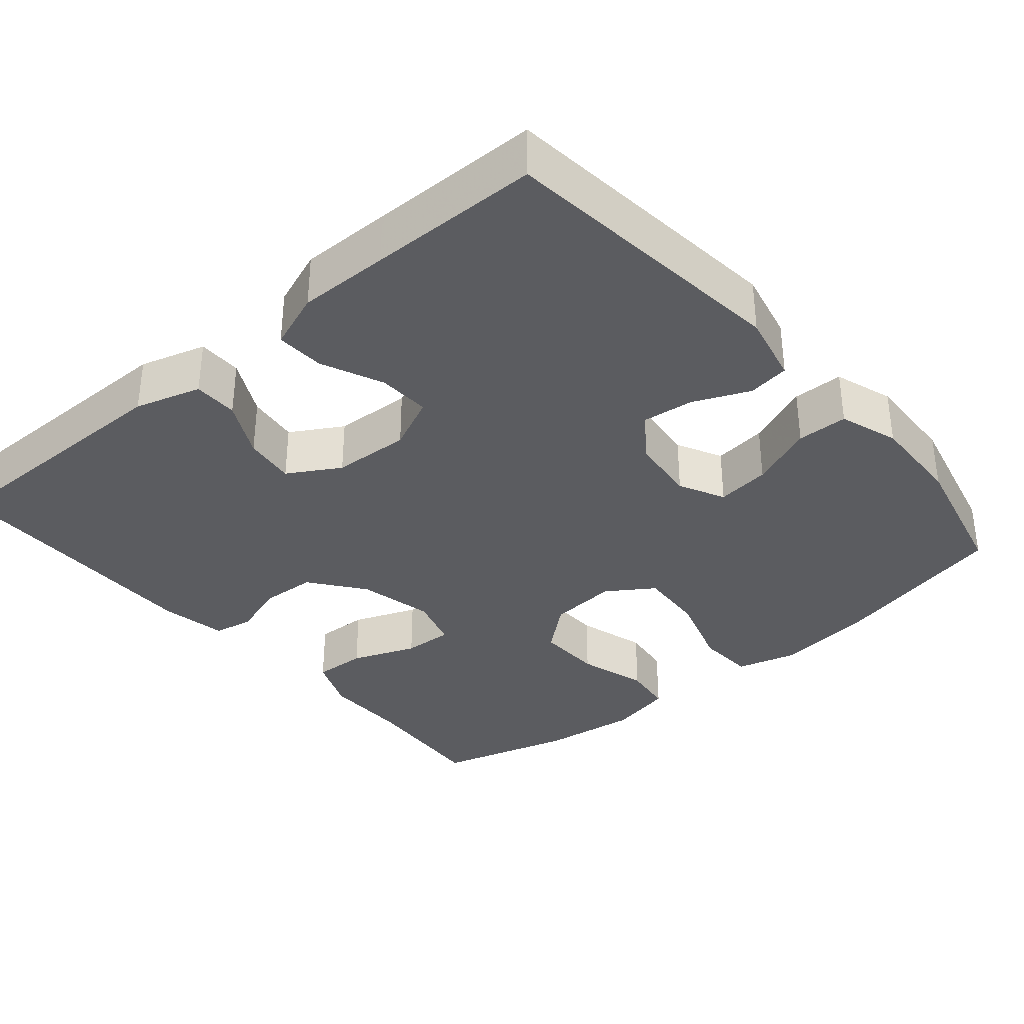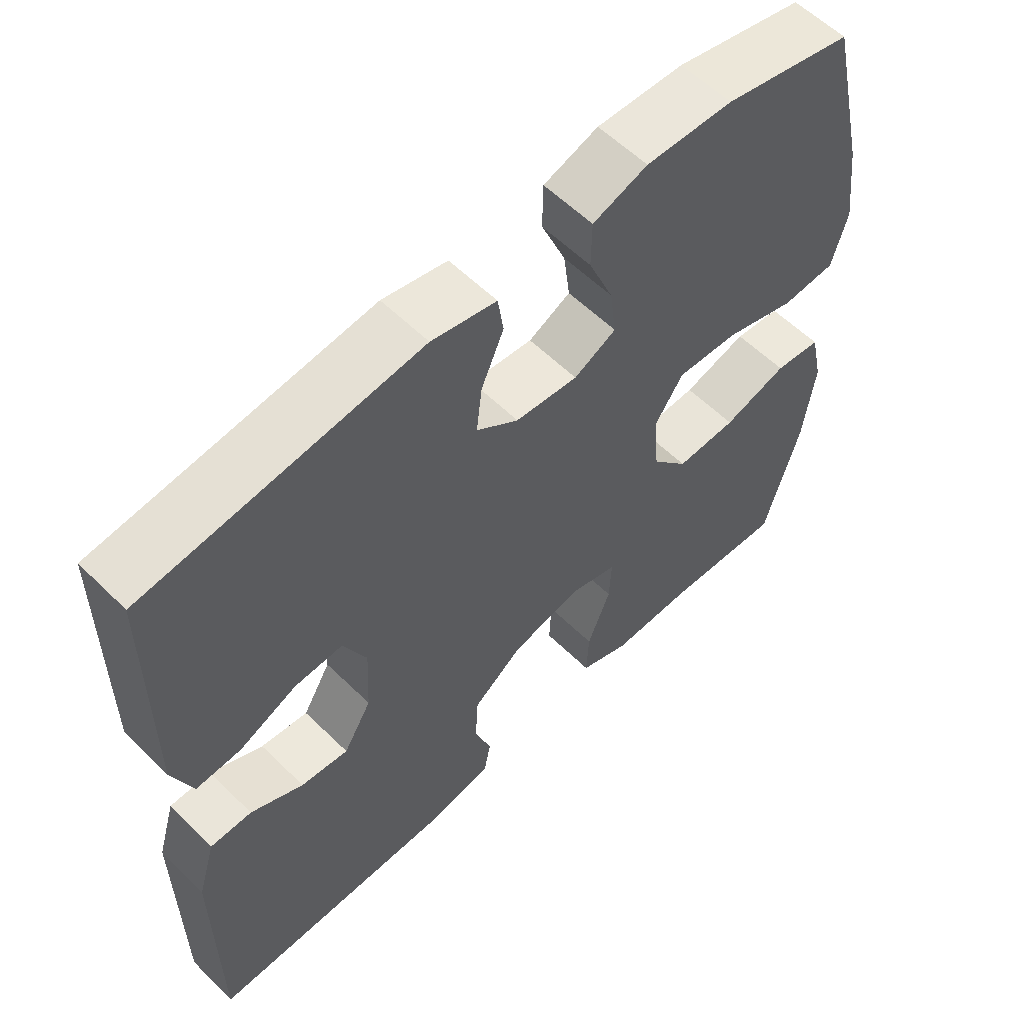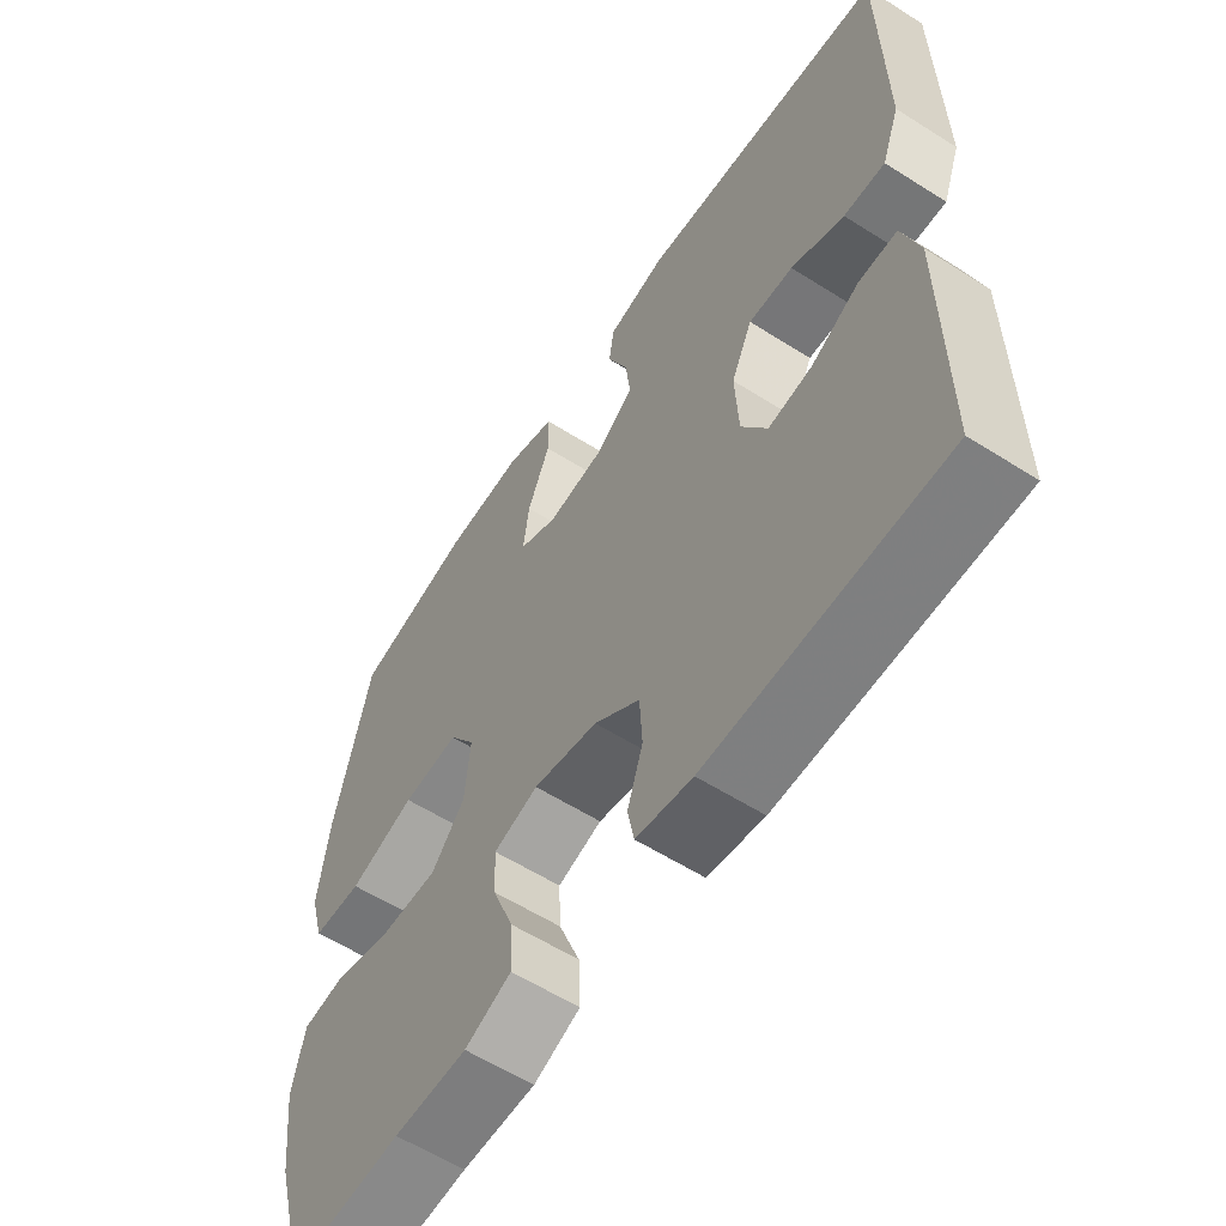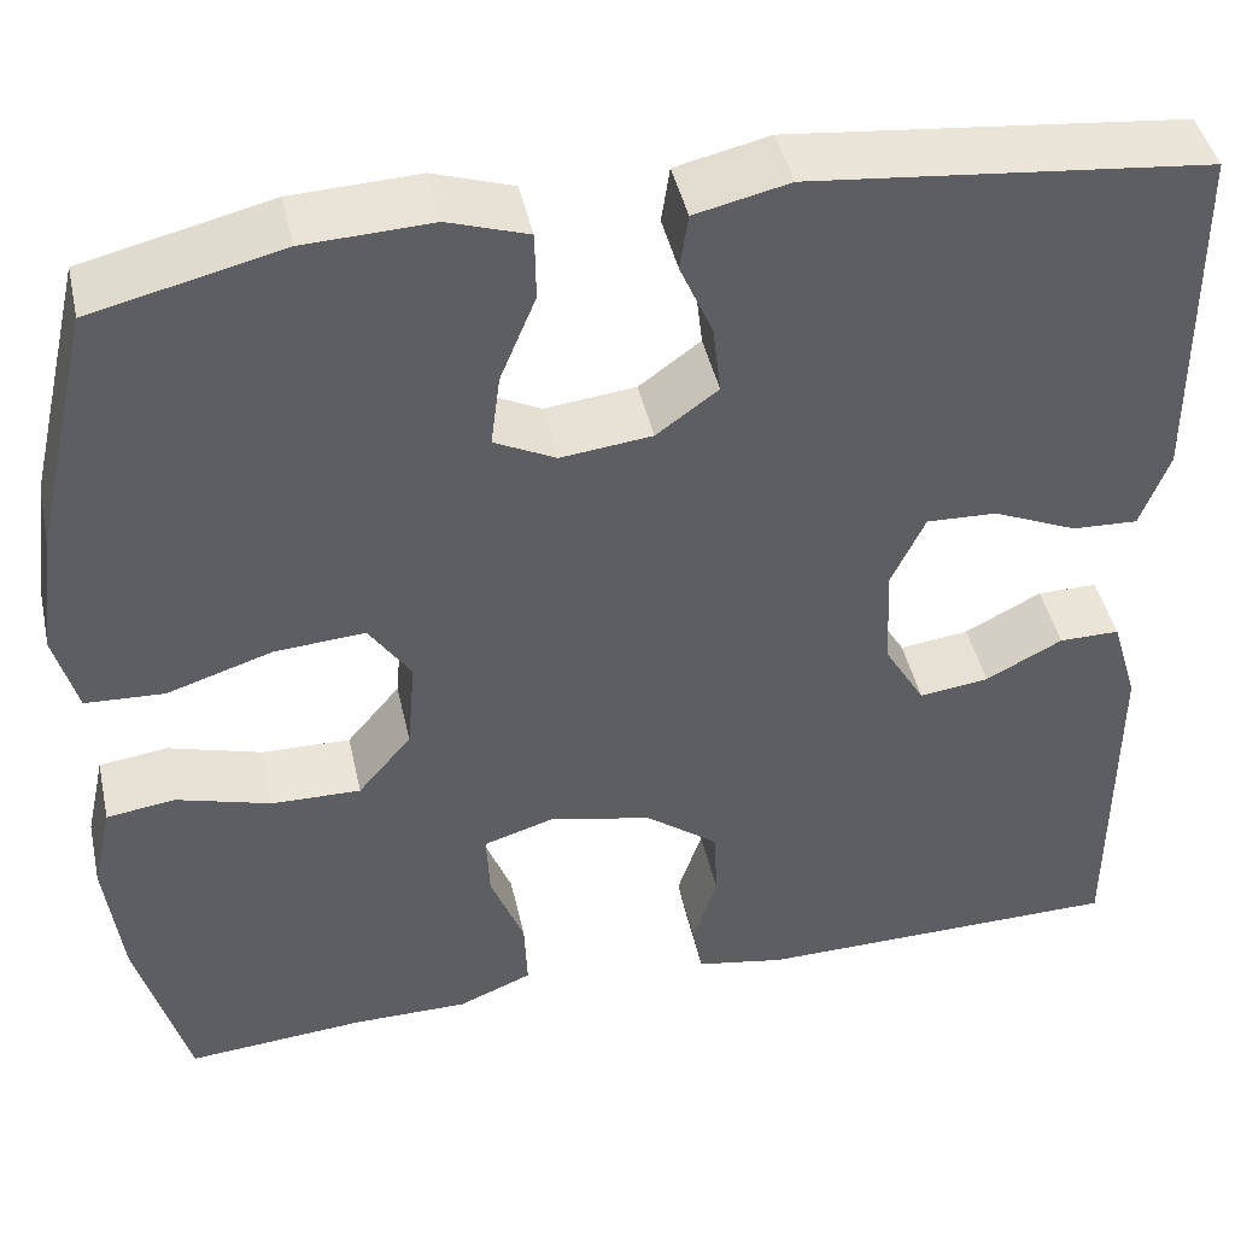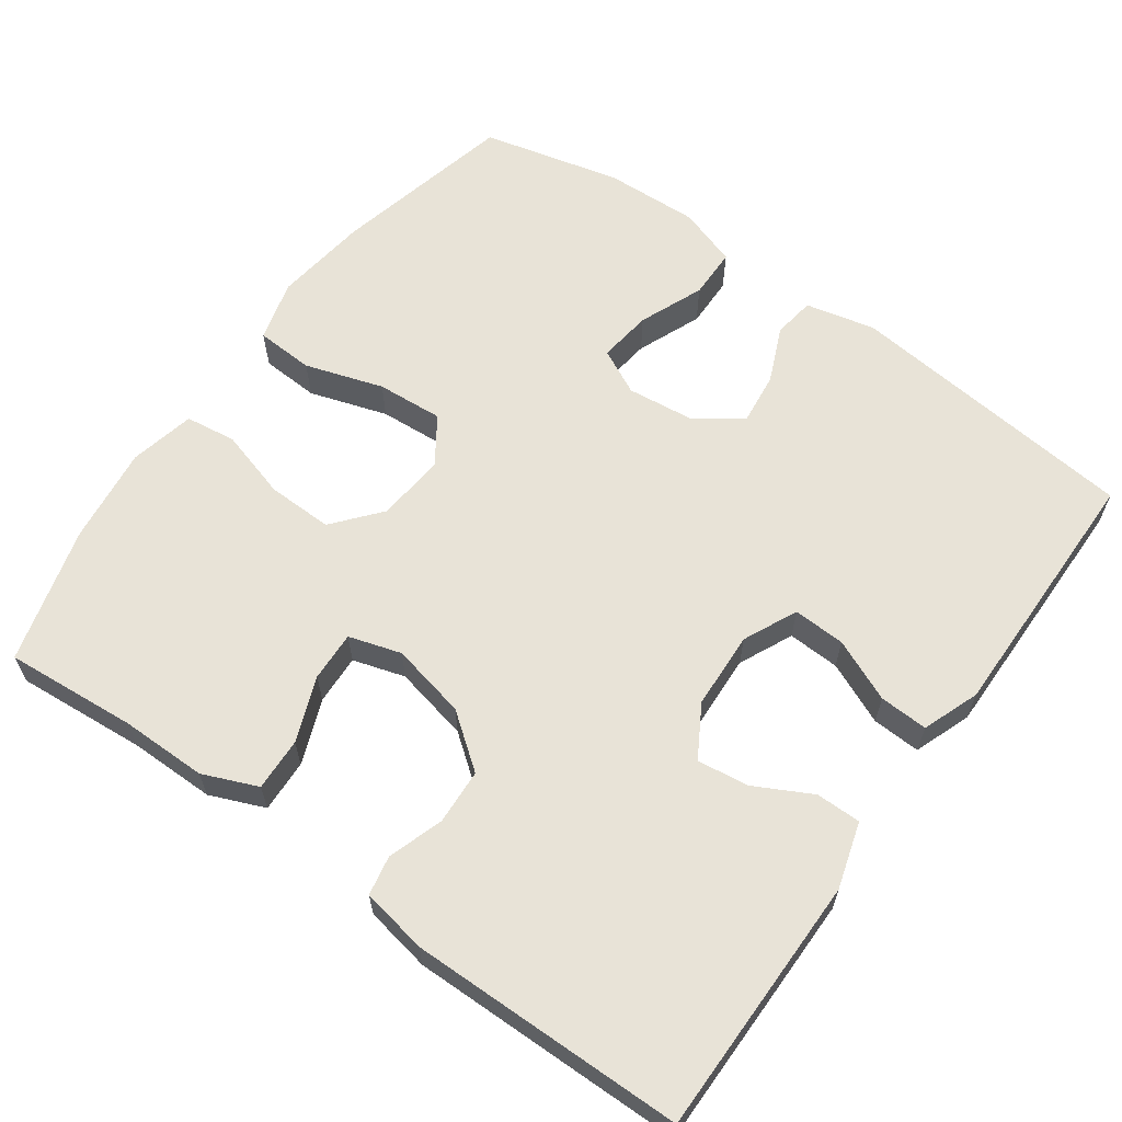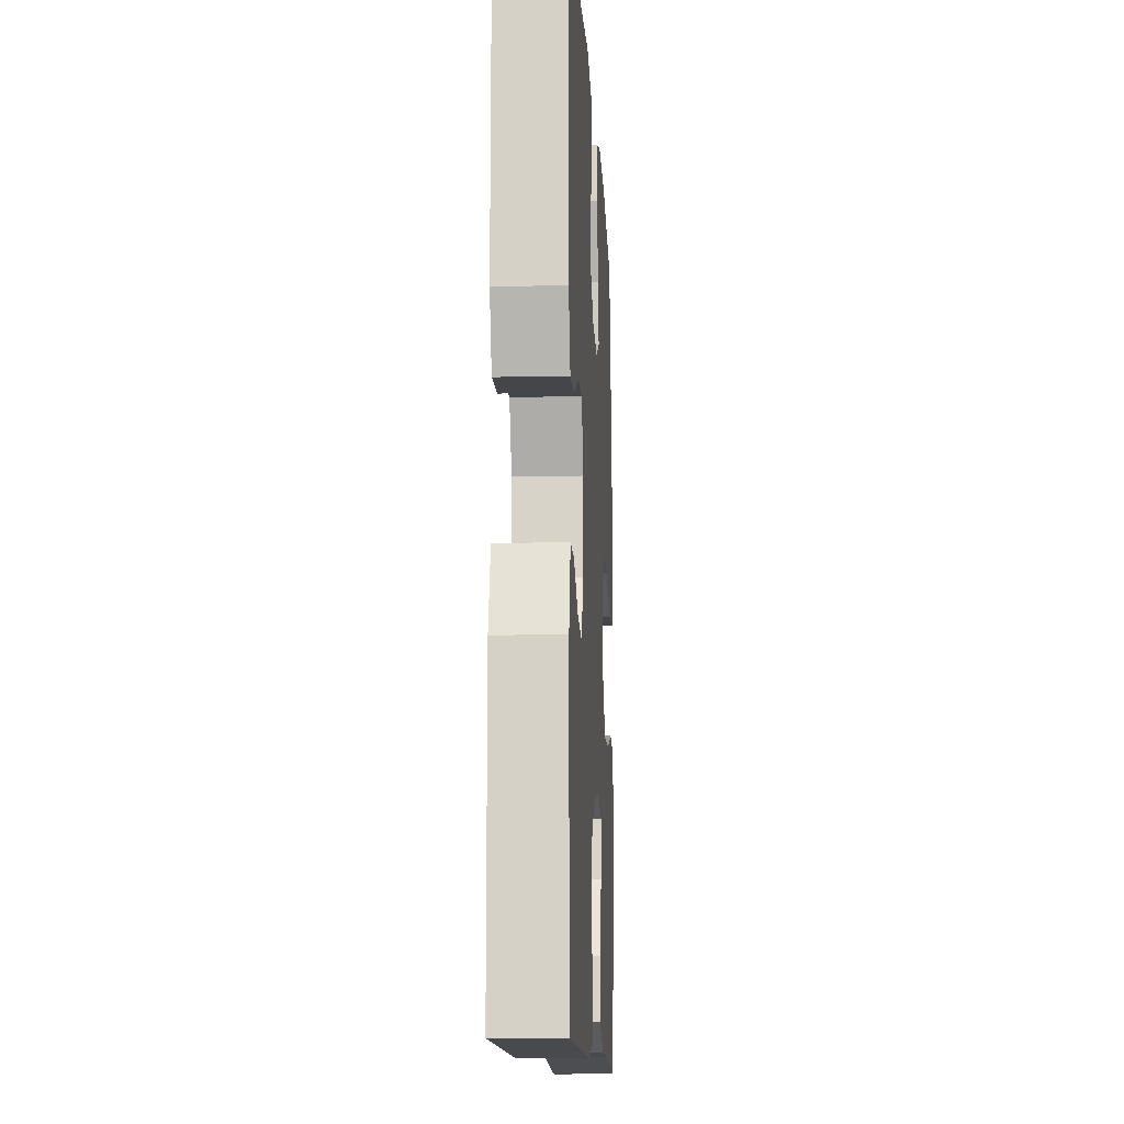
<metadata>
{"format":"obj","ext":"obj","renderer":"f3d","projection":"perspective","resolution":1024,"background":"white","views":[{"elev":-34.7,"azim":-49.6,"up":"+Y"},{"elev":58.3,"azim":-44.7,"up":"+Z"},{"elev":-59.1,"azim":-123.1,"up":"+Z"},{"elev":44.4,"azim":167.6,"up":"+Z"},{"elev":62.4,"azim":-144.4,"up":"+Y"},{"elev":-12.3,"azim":-86.9,"up":"+Z"}]}
</metadata>
<code>
v 0.5 0.07 0.5
v 0.556 0.07 0.259
v 0.572 0.07 0.134
v 0.55 0.07 0.053
v 0.473 0.07 0.049
v 0.37 0.07 0.082
v 0.282 0.07 0.088
v 0.241 0.07 0.027
v 0.249 0.07 -0.064
v 0.301 0.07 -0.126
v 0.388 0.07 -0.124
v 0.48 0.07 -0.097
v 0.547 0.07 -0.106
v 0.566 0.07 -0.192
v 0.55 0.07 -0.32
v 0.5 0.07 -0.5
v 0.326 0.07 -0.486
v 0.212 0.07 -0.486
v 0.14 0.07 -0.456
v 0.143 0.07 -0.386
v 0.176 0.07 -0.301
v 0.179 0.07 -0.235
v 0.11 0.07 -0.214
v 0.01 0.07 -0.236
v -0.061 0.07 -0.29
v -0.065 0.07 -0.363
v -0.041 0.07 -0.436
v -0.051 0.07 -0.488
v -0.138 0.07 -0.504
v -0.5 0.07 -0.5
v -0.5 0.07 -0.158
v -0.474 0.07 -0.071
v -0.415 0.07 -0.071
v -0.34 0.07 -0.11
v -0.272 0.07 -0.119
v -0.232 0.07 -0.051
v -0.227 0.07 0.051
v -0.26 0.07 0.122
v -0.329 0.07 0.119
v -0.411 0.07 0.083
v -0.475 0.07 0.08
v -0.503 0.07 0.155
v -0.502 0.07 0.275
v -0.5 0.07 0.5
v -0.112 0.07 0.542
v -0.02 0.07 0.521
v -0.012 0.07 0.466
v -0.044 0.07 0.392
v -0.052 0.07 0.324
v 0.008 0.07 0.28
v 0.097 0.07 0.27
v 0.157 0.07 0.3
v 0.148 0.07 0.371
v 0.113 0.07 0.456
v 0.114 0.07 0.523
v 0.192 0.07 0.549
v 0.316 0.07 0.544
v 0.5 0 0.5
v 0.556 0 0.259
v 0.572 0 0.134
v 0.55 0 0.053
v 0.473 0 0.049
v 0.37 0 0.082
v 0.282 0 0.088
v 0.241 0 0.027
v 0.249 0 -0.064
v 0.301 0 -0.126
v 0.388 0 -0.124
v 0.48 0 -0.097
v 0.547 0 -0.106
v 0.566 0 -0.192
v 0.55 0 -0.32
v 0.5 0 -0.5
v 0.326 0 -0.486
v 0.212 0 -0.486
v 0.14 0 -0.456
v 0.143 0 -0.386
v 0.176 0 -0.301
v 0.179 0 -0.235
v 0.11 0 -0.214
v 0.01 0 -0.236
v -0.061 0 -0.29
v -0.065 0 -0.363
v -0.041 0 -0.436
v -0.051 0 -0.488
v -0.138 0 -0.504
v -0.5 0 -0.5
v -0.5 0 -0.158
v -0.474 0 -0.071
v -0.415 0 -0.071
v -0.34 0 -0.11
v -0.272 0 -0.119
v -0.232 0 -0.051
v -0.227 0 0.051
v -0.26 0 0.122
v -0.329 0 0.119
v -0.411 0 0.083
v -0.475 0 0.08
v -0.503 0 0.155
v -0.502 0 0.275
v -0.5 0 0.5
v -0.112 0 0.542
v -0.02 0 0.521
v -0.012 0 0.466
v -0.044 0 0.392
v -0.052 0 0.324
v 0.008 0 0.28
v 0.097 0 0.27
v 0.157 0 0.3
v 0.148 0 0.371
v 0.113 0 0.456
v 0.114 0 0.523
v 0.192 0 0.549
v 0.316 0 0.544
f 53 54 55 56
f 52 53 56 57
f 45 46 47 48
f 45 48 49
f 44 45 49
f 43 44 49 50
f 39 40 41 42
f 38 39 42 43
f 31 32 33 34
f 31 34 35
f 30 31 35
f 29 30 35
f 26 27 28 29
f 25 26 29 35
f 24 25 35 36
f 18 19 20 21
f 17 18 21 22
f 16 17 22
f 15 16 22
f 14 15 22 23
f 11 12 13 14
f 10 11 14 23
f 3 4 5 6
f 3 6 7
f 2 3 7
f 52 57 1 2
f 51 52 2 7
f 38 43 50 51
f 37 38 51 7
f 36 37 7 8
f 24 36 8 9
f 9 10 23 24
f 113 112 111 110
f 114 113 110 109
f 105 104 103 102
f 106 105 102
f 106 102 101
f 107 106 101 100
f 99 98 97 96
f 100 99 96 95
f 91 90 89 88
f 92 91 88
f 92 88 87
f 92 87 86
f 86 85 84 83
f 92 86 83 82
f 93 92 82 81
f 78 77 76 75
f 79 78 75 74
f 79 74 73
f 79 73 72
f 80 79 72 71
f 71 70 69 68
f 80 71 68 67
f 63 62 61 60
f 64 63 60
f 64 60 59
f 59 58 114 109
f 64 59 109 108
f 108 107 100 95
f 64 108 95 94
f 65 64 94 93
f 66 65 93 81
f 81 80 67 66
f 1 58 59 2
f 2 59 60 3
f 3 60 61 4
f 4 61 62 5
f 5 62 63 6
f 6 63 64 7
f 7 64 65 8
f 8 65 66 9
f 9 66 67 10
f 10 67 68 11
f 11 68 69 12
f 12 69 70 13
f 13 70 71 14
f 14 71 72 15
f 15 72 73 16
f 16 73 74 17
f 17 74 75 18
f 18 75 76 19
f 19 76 77 20
f 20 77 78 21
f 21 78 79 22
f 22 79 80 23
f 23 80 81 24
f 24 81 82 25
f 25 82 83 26
f 26 83 84 27
f 27 84 85 28
f 28 85 86 29
f 29 86 87 30
f 30 87 88 31
f 31 88 89 32
f 32 89 90 33
f 33 90 91 34
f 34 91 92 35
f 35 92 93 36
f 36 93 94 37
f 37 94 95 38
f 38 95 96 39
f 39 96 97 40
f 40 97 98 41
f 41 98 99 42
f 42 99 100 43
f 43 100 101 44
f 44 101 102 45
f 45 102 103 46
f 46 103 104 47
f 47 104 105 48
f 48 105 106 49
f 49 106 107 50
f 50 107 108 51
f 51 108 109 52
f 52 109 110 53
f 53 110 111 54
f 54 111 112 55
f 55 112 113 56
f 56 113 114 57
f 57 114 58 1

</code>
